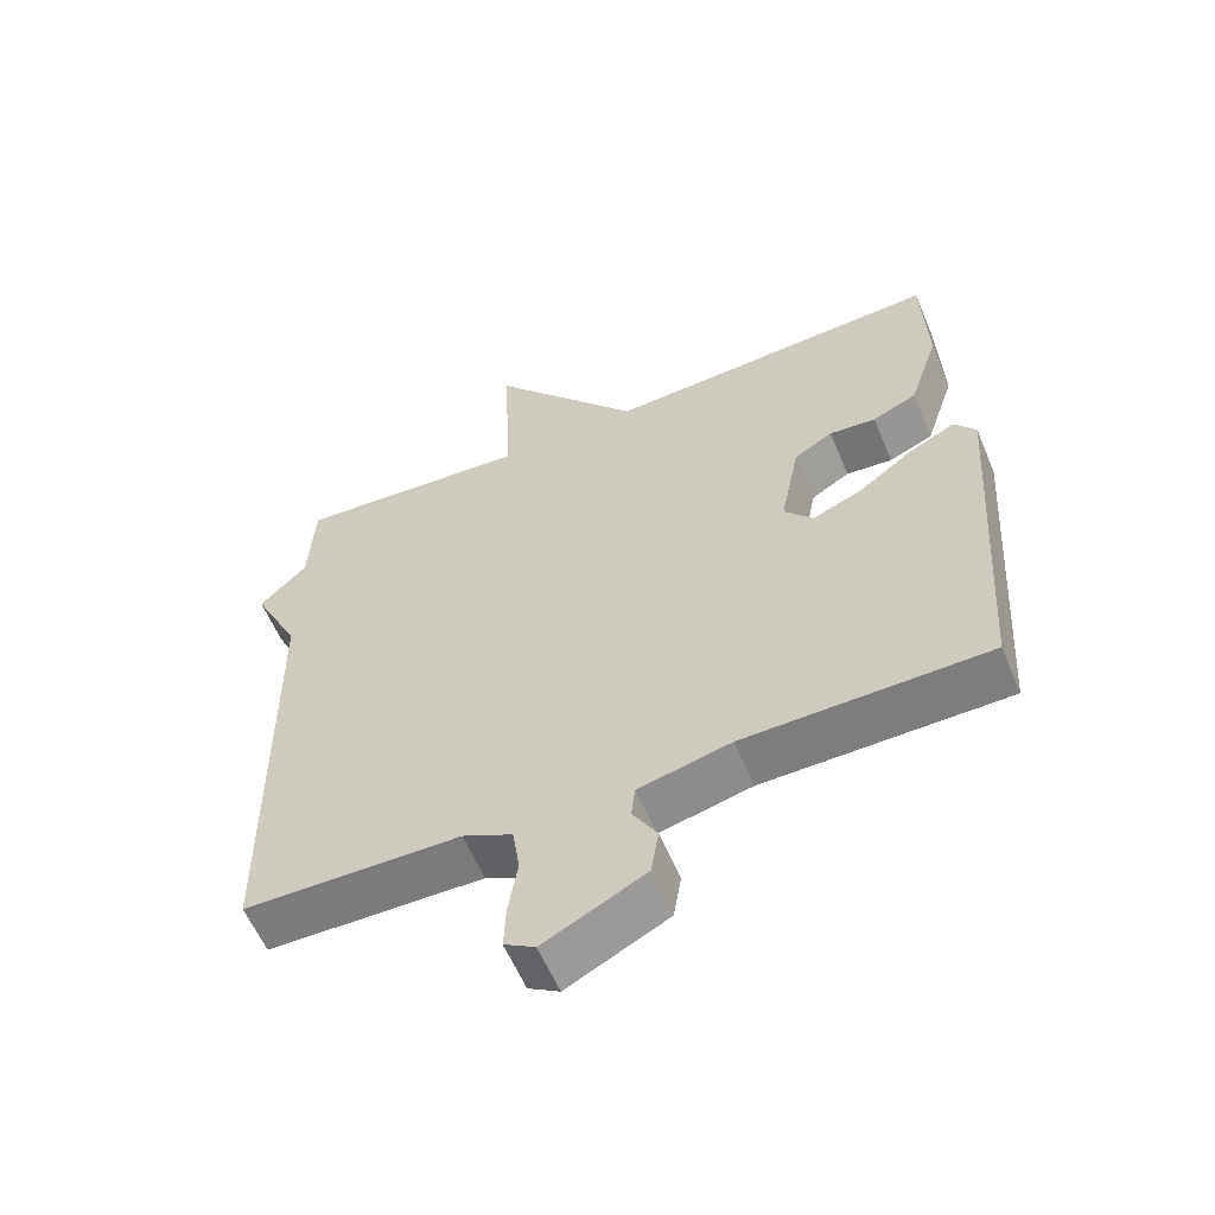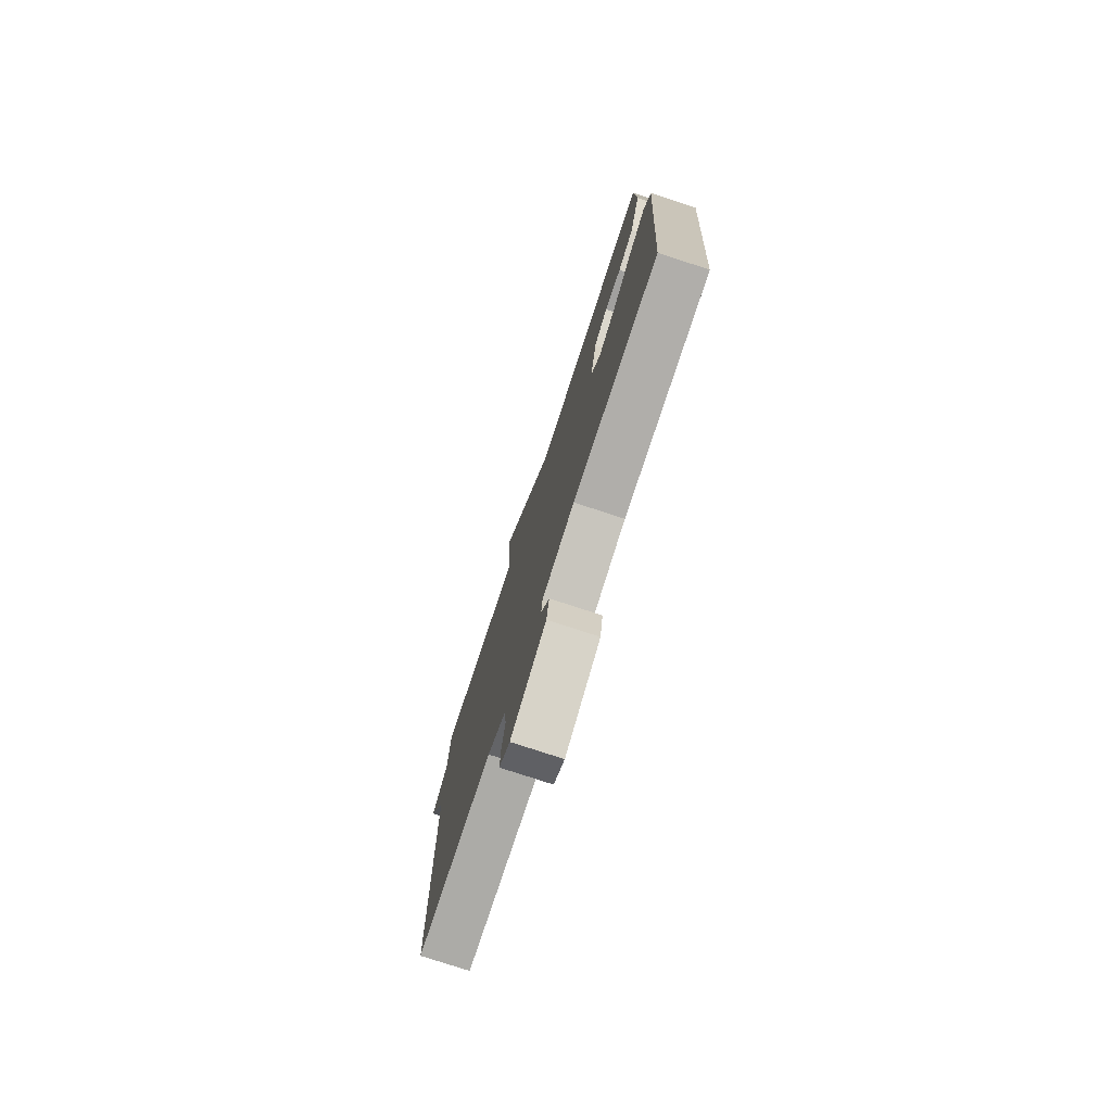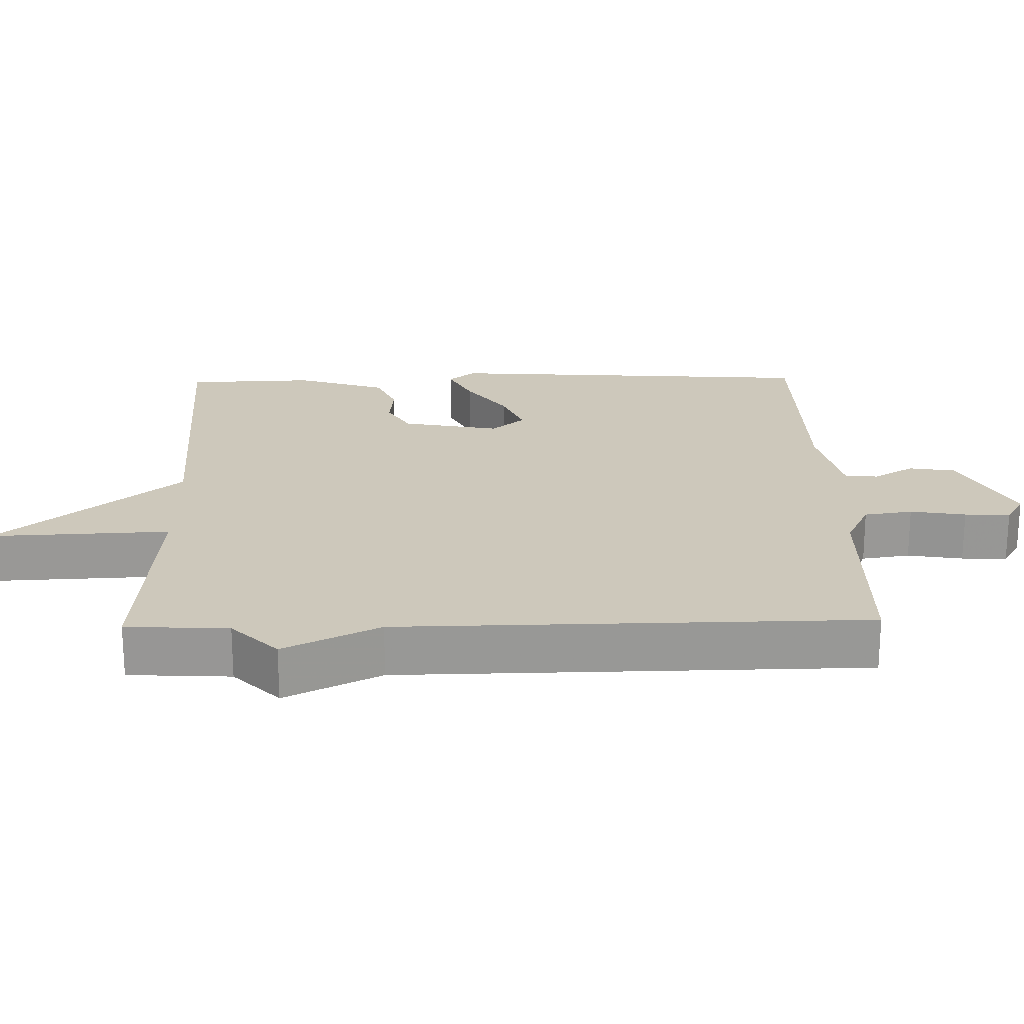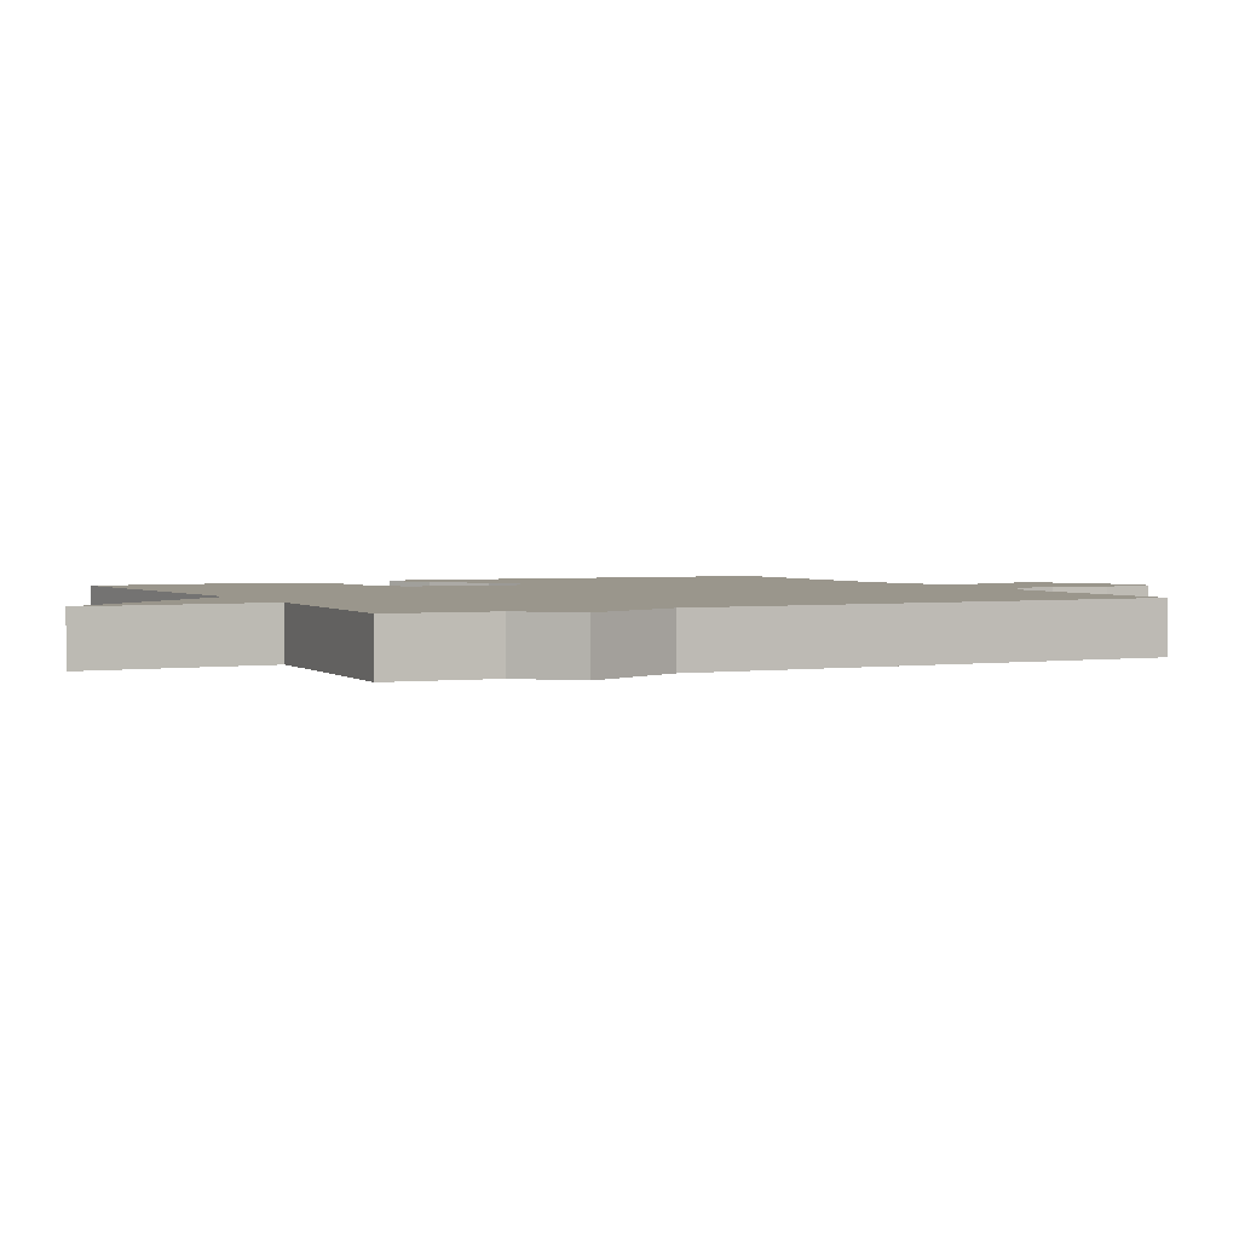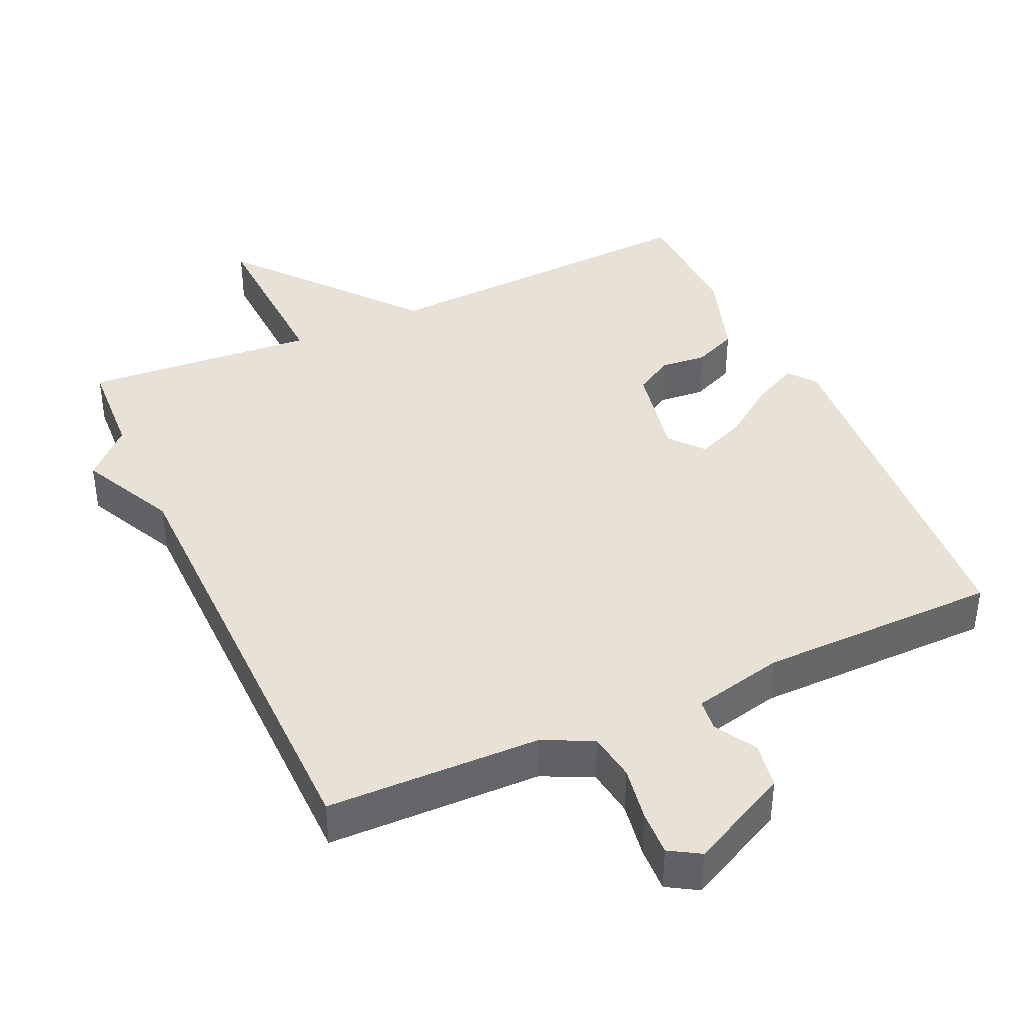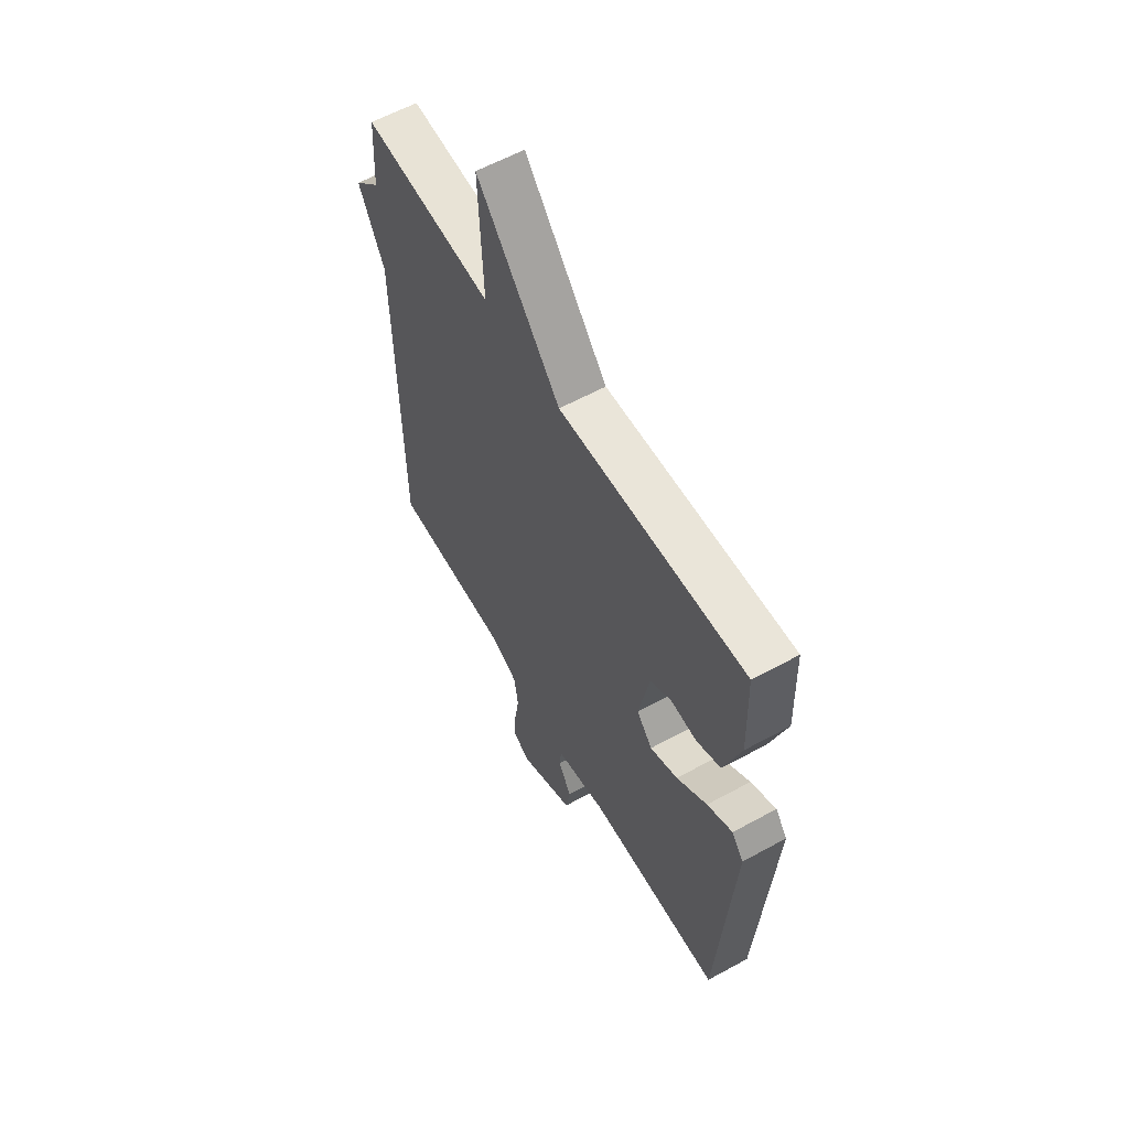
<metadata>
{"format":"obj","ext":"obj","renderer":"f3d","projection":"perspective","resolution":1024,"background":"white","views":[{"elev":-58.9,"azim":-157.2,"up":"+Z"},{"elev":-77.1,"azim":-108.2,"up":"+Z"},{"elev":21.8,"azim":88.7,"up":"+Y"},{"elev":2.5,"azim":63.2,"up":"+Y"},{"elev":40.2,"azim":155.6,"up":"+Y"},{"elev":59.5,"azim":-119.4,"up":"+Z"}]}
</metadata>
<code>
v 0.5 0.07 -0.5
v 0.198 0.07 -0.505
v 0.128 0.07 -0.539
v 0.118 0.07 -0.607
v 0.131 0.07 -0.685
v 0.134 0.07 -0.749
v 0.091 0.07 -0.775
v -0.05 0.07 -0.704
v -0.061 0.07 -0.638
v -0.027 0.07 -0.58
v -0.032 0.07 -0.534
v -0.161 0.07 -0.504
v -0.5 0.07 -0.5
v -0.537 0.07 0.031
v -0.507 0.07 0.07
v -0.443 0.07 0.038
v -0.366 0.07 -0.018
v -0.296 0.07 -0.047
v -0.256 0.07 0
v -0.283 0.07 0.138
v -0.337 0.07 0.17
v -0.402 0.07 0.164
v -0.464 0.07 0.191
v -0.506 0.07 0.319
v -0.5 0.07 0.5
v -0.029 0.07 0.475
v 0.182 0.07 0.729
v 0.171 0.07 0.475
v 0.5 0.07 0.5
v 0.508 0.07 0.356
v 0.574 0.07 0.291
v 0.508 0.07 0.156
v 0.5 0 -0.5
v 0.198 0 -0.505
v 0.128 0 -0.539
v 0.118 0 -0.607
v 0.131 0 -0.685
v 0.134 0 -0.749
v 0.091 0 -0.775
v -0.05 0 -0.704
v -0.061 0 -0.638
v -0.027 0 -0.58
v -0.032 0 -0.534
v -0.161 0 -0.504
v -0.5 0 -0.5
v -0.537 0 0.031
v -0.507 0 0.07
v -0.443 0 0.038
v -0.366 0 -0.018
v -0.296 0 -0.047
v -0.256 0 0
v -0.283 0 0.138
v -0.337 0 0.17
v -0.402 0 0.164
v -0.464 0 0.191
v -0.506 0 0.319
v -0.5 0 0.5
v -0.029 0 0.475
v 0.182 0 0.729
v 0.171 0 0.475
v 0.5 0 0.5
v 0.508 0 0.356
v 0.574 0 0.291
v 0.508 0 0.156
f 30 31 32
f 32 1 2
f 30 32 2
f 29 30 2
f 28 29 2
f 26 27 28
f 26 28 2 3
f 24 25 26
f 23 24 26
f 22 23 26
f 21 22 26
f 20 21 26
f 26 3 4
f 20 26 4
f 19 20 4
f 4 5 6
f 19 4 6
f 18 19 6
f 17 18 6
f 15 16 17
f 14 15 17
f 13 14 17
f 12 13 17
f 11 12 17
f 11 17 6
f 10 11 6 7
f 7 8 9 10
f 64 63 62
f 34 33 64
f 34 64 62
f 34 62 61
f 34 61 60
f 60 59 58
f 35 34 60 58
f 58 57 56
f 58 56 55
f 58 55 54
f 58 54 53
f 58 53 52
f 36 35 58
f 36 58 52
f 36 52 51
f 38 37 36
f 38 36 51
f 38 51 50
f 38 50 49
f 49 48 47
f 49 47 46
f 49 46 45
f 49 45 44
f 49 44 43
f 38 49 43
f 39 38 43 42
f 42 41 40 39
f 1 33 34 2
f 2 34 35 3
f 3 35 36 4
f 4 36 37 5
f 5 37 38 6
f 6 38 39 7
f 7 39 40 8
f 8 40 41 9
f 9 41 42 10
f 10 42 43 11
f 11 43 44 12
f 12 44 45 13
f 13 45 46 14
f 14 46 47 15
f 15 47 48 16
f 16 48 49 17
f 17 49 50 18
f 18 50 51 19
f 19 51 52 20
f 20 52 53 21
f 21 53 54 22
f 22 54 55 23
f 23 55 56 24
f 24 56 57 25
f 25 57 58 26
f 26 58 59 27
f 27 59 60 28
f 28 60 61 29
f 29 61 62 30
f 30 62 63 31
f 31 63 64 32
f 32 64 33 1

</code>
